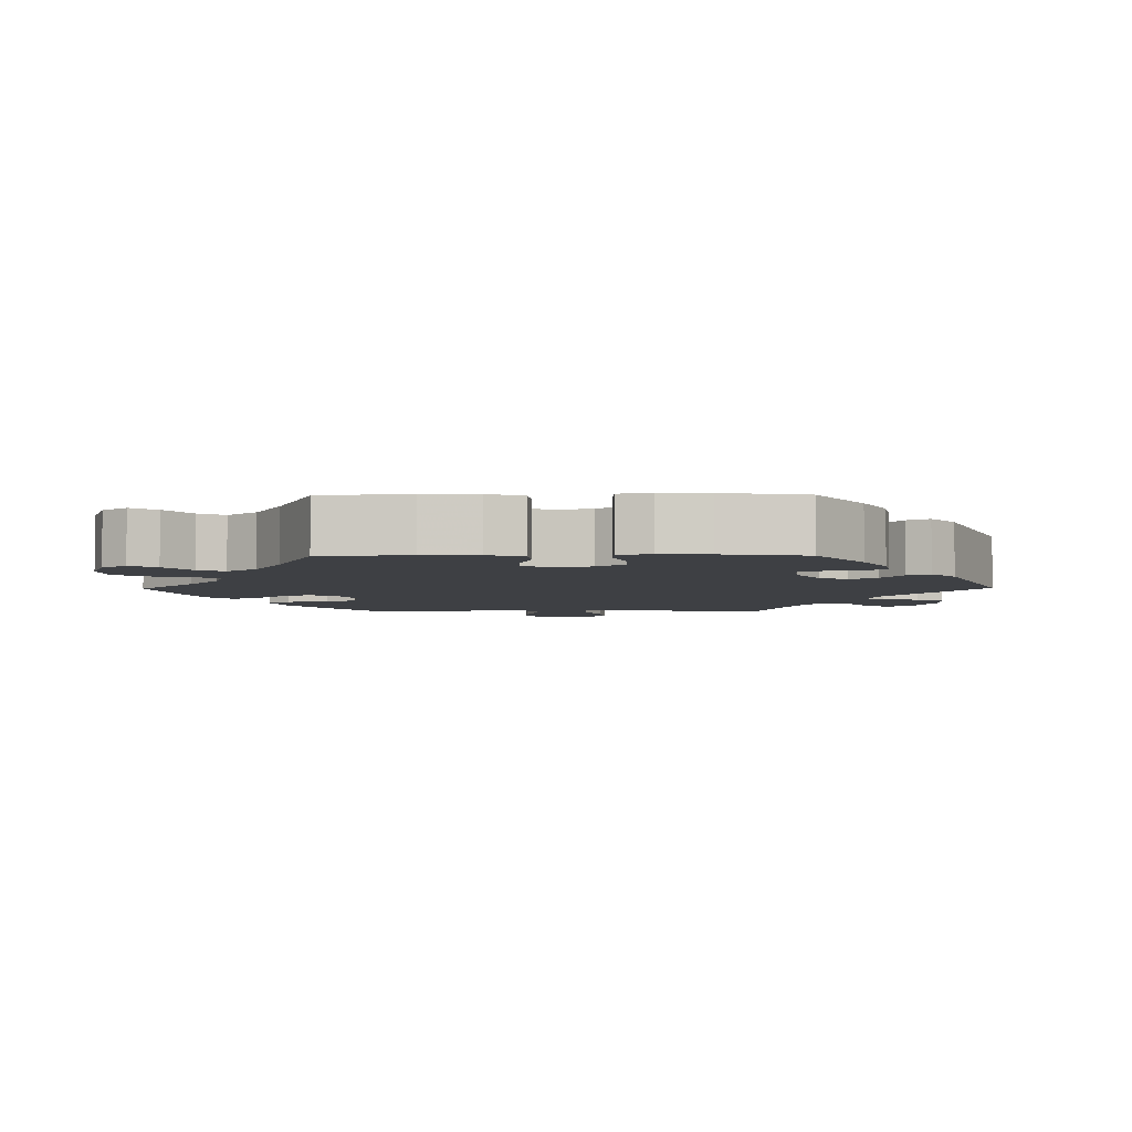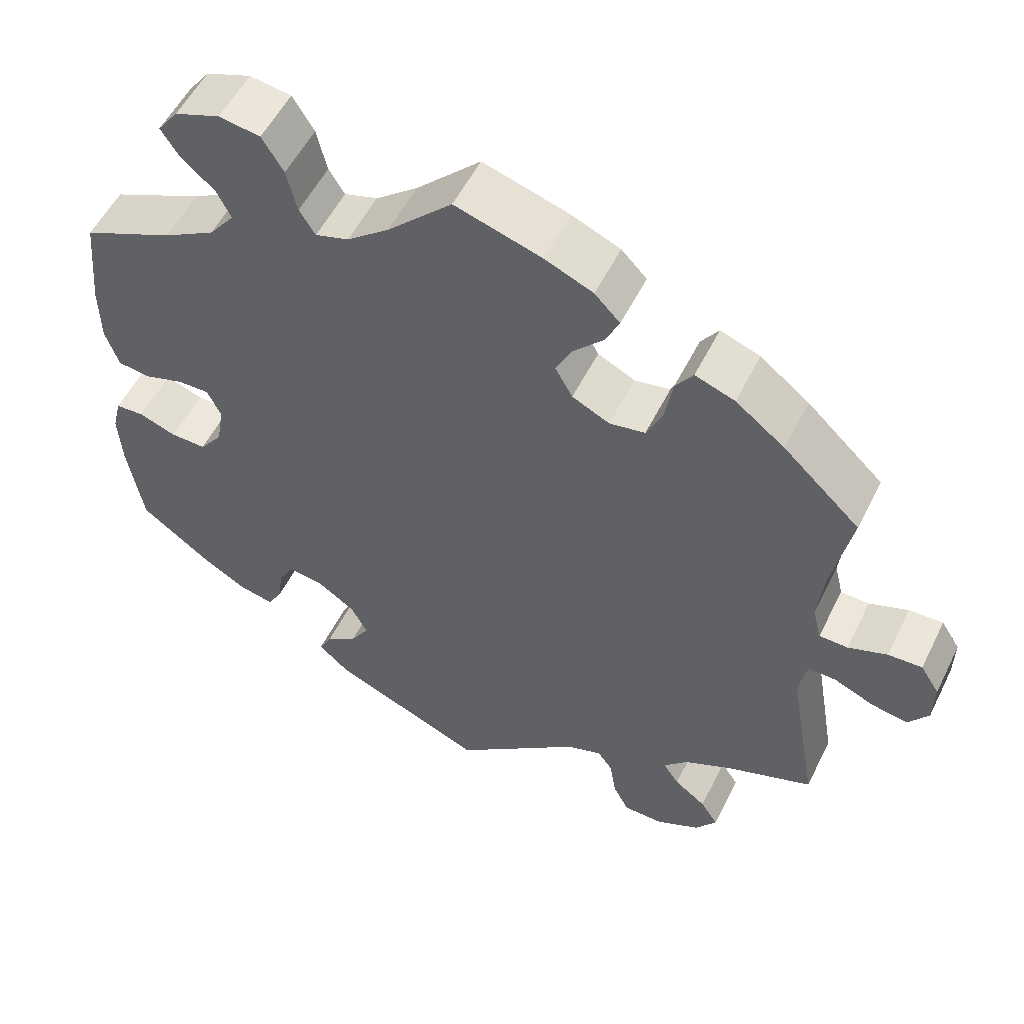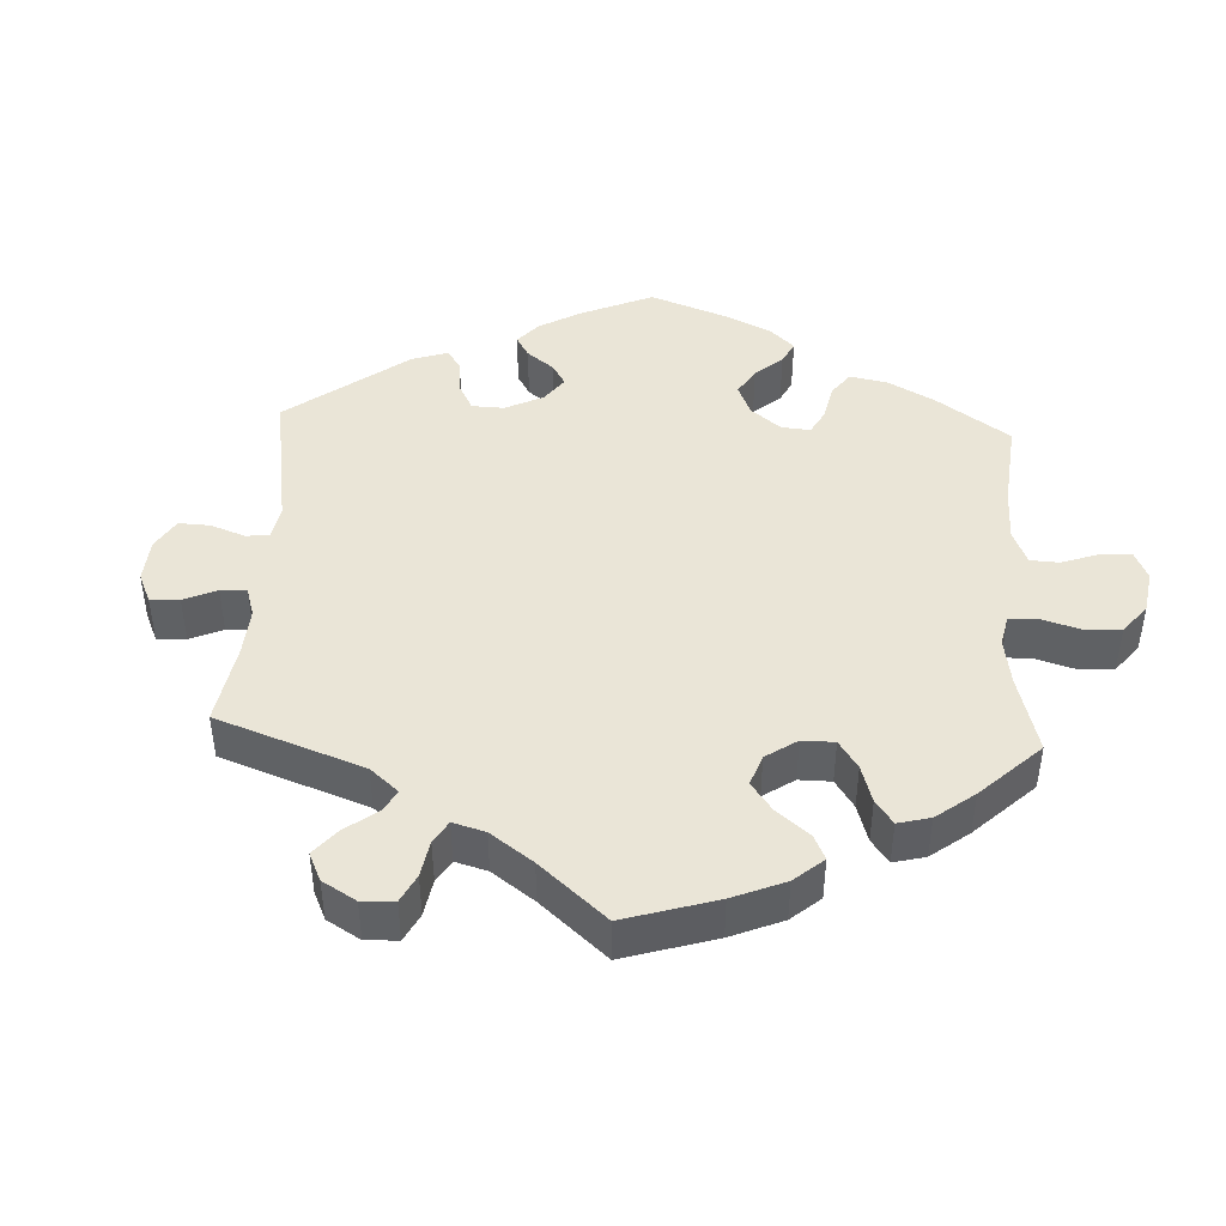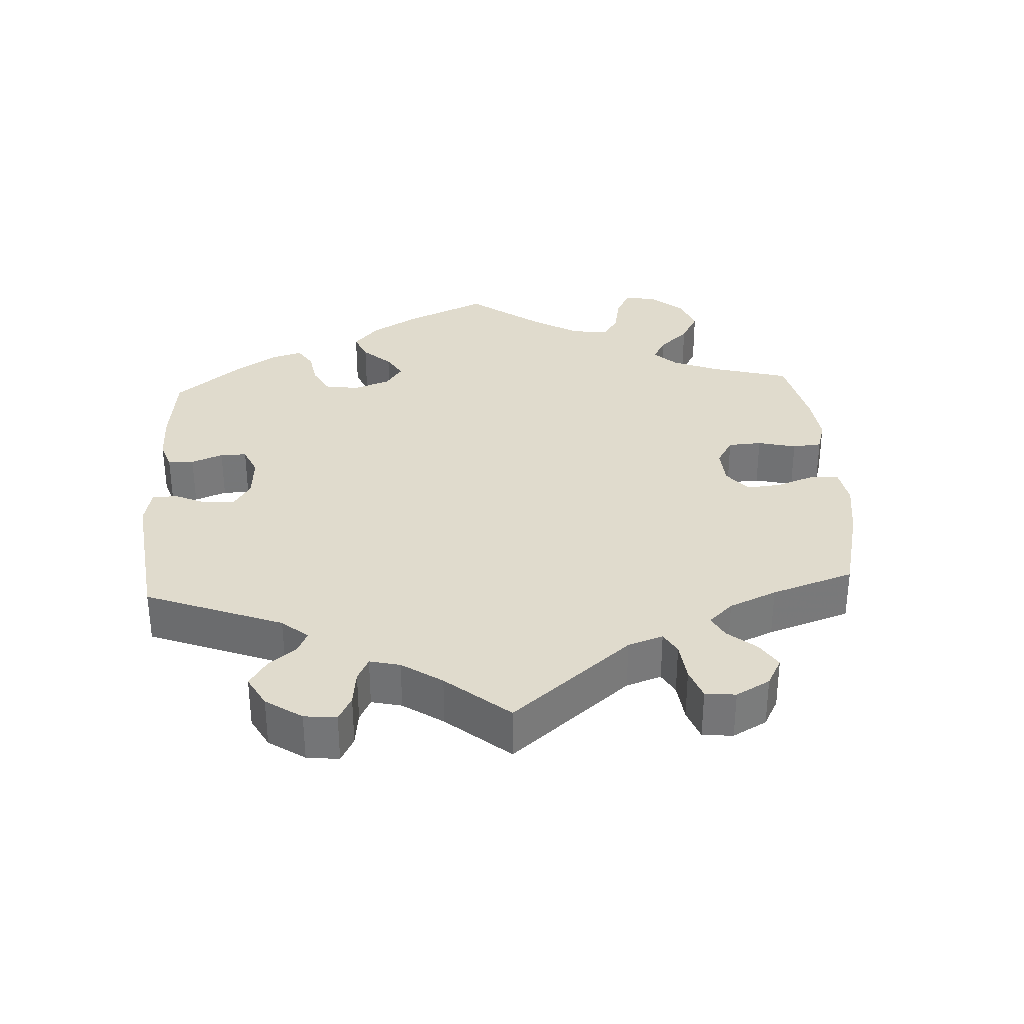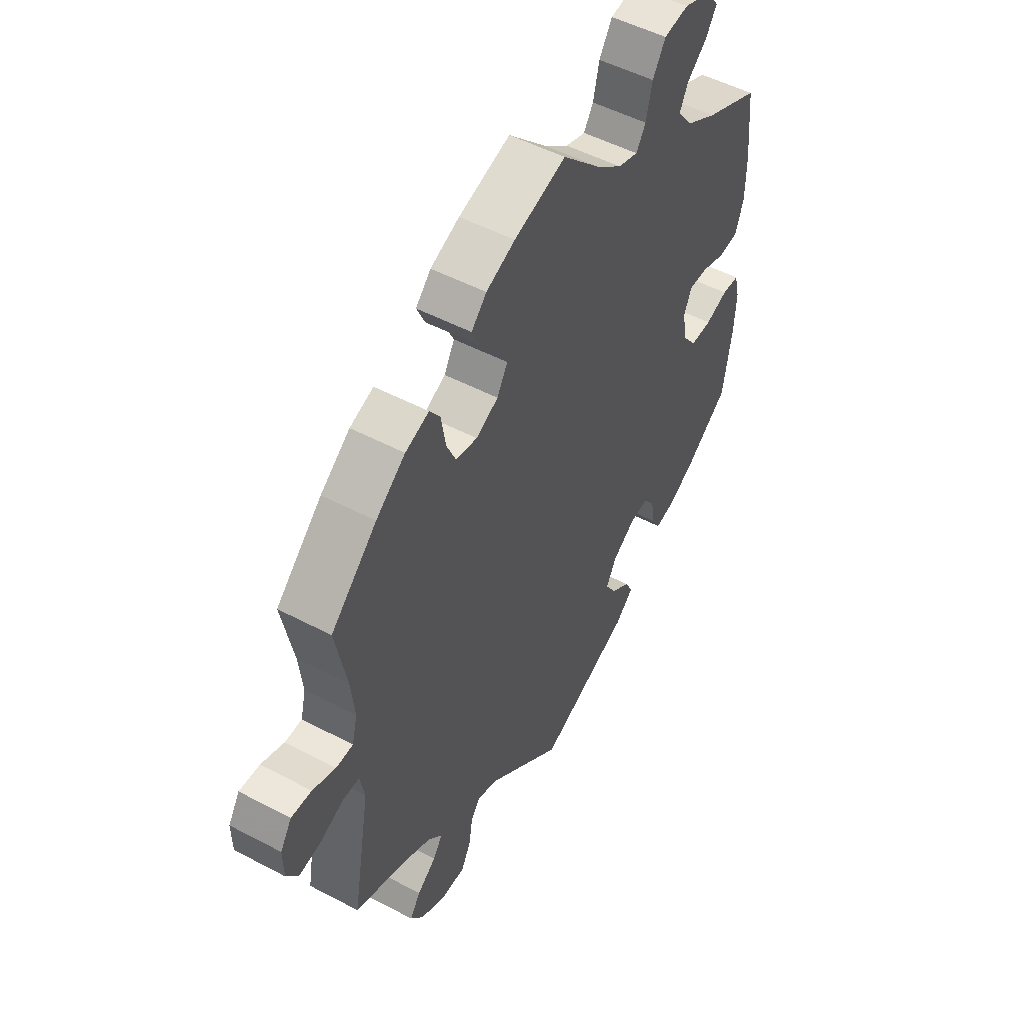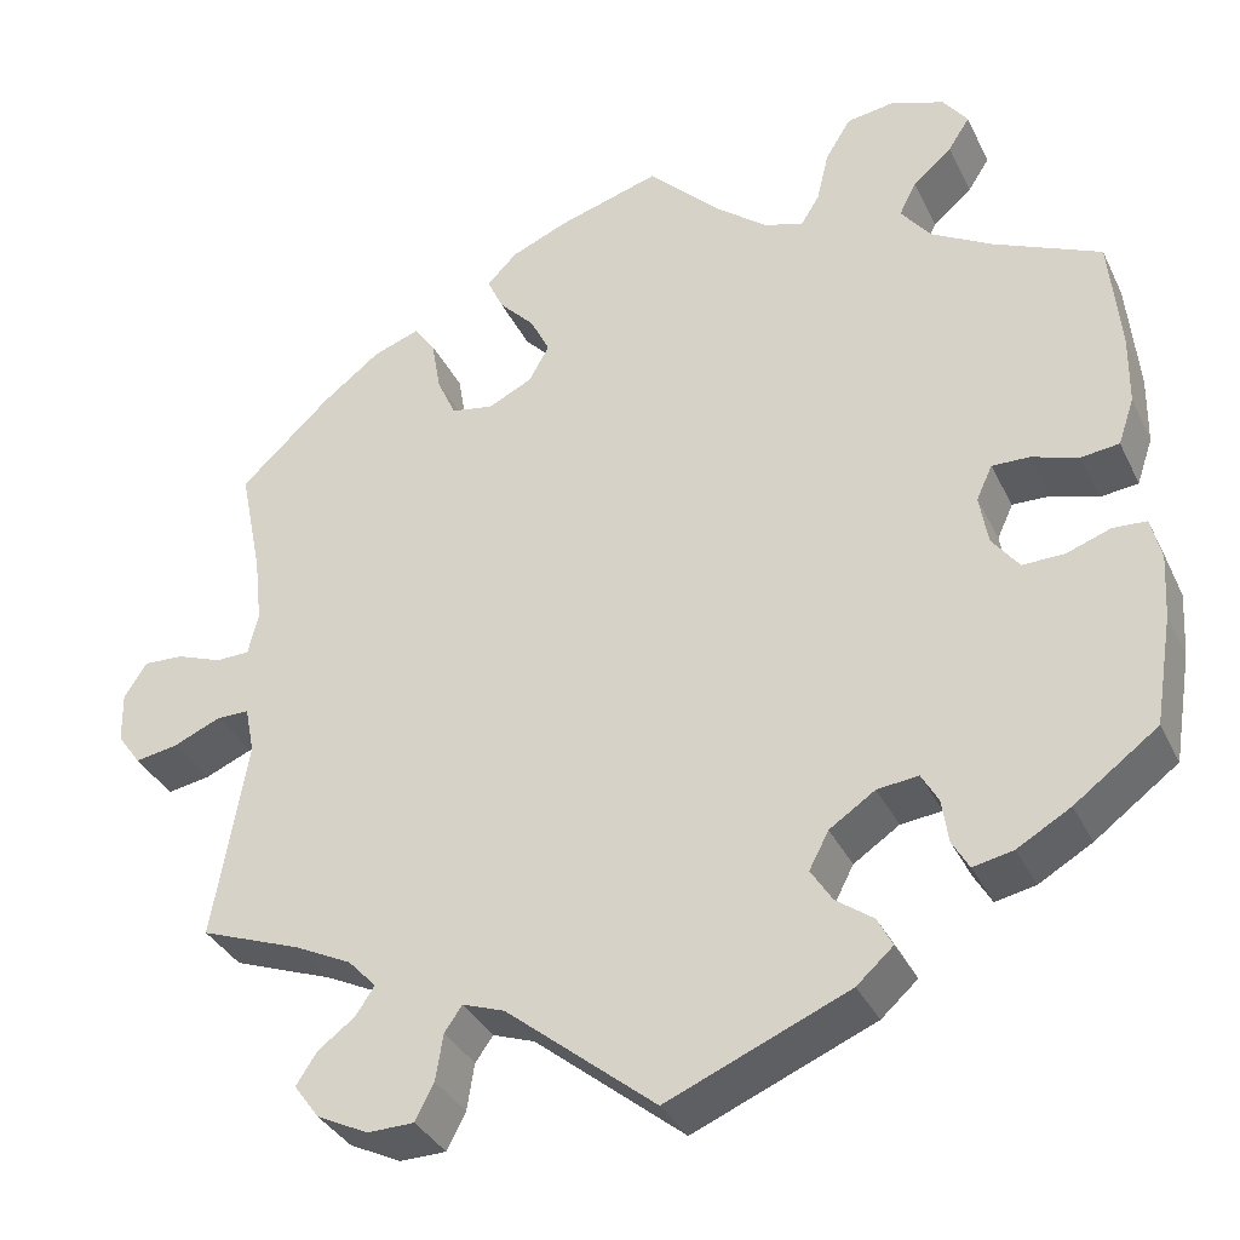
<metadata>
{"format":"obj","ext":"obj","renderer":"f3d","projection":"perspective","resolution":1024,"background":"white","views":[{"elev":-4.8,"azim":90.6,"up":"+Y"},{"elev":54.3,"azim":-153.9,"up":"+Z"},{"elev":44.0,"azim":-57.1,"up":"+Y"},{"elev":33.2,"azim":-123.2,"up":"+Y"},{"elev":50.8,"azim":-60.0,"up":"+Z"},{"elev":-34.8,"azim":23.1,"up":"+Z"}]}
</metadata>
<code>
v 0.081 0.07 0.498
v 0.134 0.07 0.456
v 0.176 0.07 0.443
v 0.196 0.07 0.475
v 0.209 0.07 0.53
v 0.236 0.07 0.574
v 0.288 0.07 0.582
v 0.345 0.07 0.561
v 0.371 0.07 0.526
v 0.348 0.07 0.49
v 0.306 0.07 0.454
v 0.288 0.07 0.418
v 0.32 0.07 0.377
v 0.385 0.07 0.34
v 0.5 0.07 0.289
v 0.512 0.07 0.166
v 0.511 0.07 0.091
v 0.494 0.07 0.041
v 0.453 0.07 0.036
v 0.403 0.07 0.052
v 0.363 0.07 0.053
v 0.346 0.07 0.016
v 0.355 0.07 -0.037
v 0.384 0.07 -0.075
v 0.429 0.07 -0.074
v 0.476 0.07 -0.057
v 0.512 0.07 -0.059
v 0.523 0.07 -0.104
v 0.519 0.07 -0.172
v 0.5 0.07 -0.289
v 0.411 0.07 -0.355
v 0.354 0.07 -0.388
v 0.311 0.07 -0.397
v 0.293 0.07 -0.366
v 0.286 0.07 -0.319
v 0.268 0.07 -0.287
v 0.224 0.07 -0.292
v 0.175 0.07 -0.325
v 0.154 0.07 -0.365
v 0.177 0.07 -0.401
v 0.217 0.07 -0.43
v 0.233 0.07 -0.461
v 0.194 0.07 -0.496
v 0 0.07 -0.578
v -0.16 0.07 -0.448
v -0.205 0.07 -0.432
v -0.224 0.07 -0.459
v -0.232 0.07 -0.509
v -0.252 0.07 -0.548
v -0.302 0.07 -0.549
v -0.357 0.07 -0.522
v -0.384 0.07 -0.485
v -0.362 0.07 -0.451
v -0.322 0.07 -0.421
v -0.302 0.07 -0.391
v -0.332 0.07 -0.359
v -0.393 0.07 -0.329
v -0.501 0.07 -0.289
v -0.464 0.07 -0.076
v -0.474 0.07 -0.025
v -0.509 0.07 -0.025
v -0.56 0.07 -0.047
v -0.606 0.07 -0.055
v -0.631 0.07 -0.02
v -0.632 0.07 0.034
v -0.608 0.07 0.072
v -0.565 0.07 0.07
v -0.516 0.07 0.052
v -0.48 0.07 0.053
v -0.469 0.07 0.098
v -0.477 0.07 0.17
v -0.501 0.07 0.289
v -0.404 0.07 0.38
v -0.342 0.07 0.428
v -0.292 0.07 0.446
v -0.27 0.07 0.415
v -0.26 0.07 0.357
v -0.24 0.07 0.313
v -0.195 0.07 0.305
v -0.148 0.07 0.328
v -0.126 0.07 0.367
v -0.147 0.07 0.409
v -0.185 0.07 0.449
v -0.202 0.07 0.486
v -0.17 0.07 0.519
v -0.109 0.07 0.545
v 0 0.07 0.578
v 0.081 0 0.498
v 0.134 0 0.456
v 0.176 0 0.443
v 0.196 0 0.475
v 0.209 0 0.53
v 0.236 0 0.574
v 0.288 0 0.582
v 0.345 0 0.561
v 0.371 0 0.526
v 0.348 0 0.49
v 0.306 0 0.454
v 0.288 0 0.418
v 0.32 0 0.377
v 0.385 0 0.34
v 0.5 0 0.289
v 0.512 0 0.166
v 0.511 0 0.091
v 0.494 0 0.041
v 0.453 0 0.036
v 0.403 0 0.052
v 0.363 0 0.053
v 0.346 0 0.016
v 0.355 0 -0.037
v 0.384 0 -0.075
v 0.429 0 -0.074
v 0.476 0 -0.057
v 0.512 0 -0.059
v 0.523 0 -0.104
v 0.519 0 -0.172
v 0.5 0 -0.289
v 0.411 0 -0.355
v 0.354 0 -0.388
v 0.311 0 -0.397
v 0.293 0 -0.366
v 0.286 0 -0.319
v 0.268 0 -0.287
v 0.224 0 -0.292
v 0.175 0 -0.325
v 0.154 0 -0.365
v 0.177 0 -0.401
v 0.217 0 -0.43
v 0.233 0 -0.461
v 0.194 0 -0.496
v 0 0 -0.578
v -0.16 0 -0.448
v -0.205 0 -0.432
v -0.224 0 -0.459
v -0.232 0 -0.509
v -0.252 0 -0.548
v -0.302 0 -0.549
v -0.357 0 -0.522
v -0.384 0 -0.485
v -0.362 0 -0.451
v -0.322 0 -0.421
v -0.302 0 -0.391
v -0.332 0 -0.359
v -0.393 0 -0.329
v -0.501 0 -0.289
v -0.464 0 -0.076
v -0.474 0 -0.025
v -0.509 0 -0.025
v -0.56 0 -0.047
v -0.606 0 -0.055
v -0.631 0 -0.02
v -0.632 0 0.034
v -0.608 0 0.072
v -0.565 0 0.07
v -0.516 0 0.052
v -0.48 0 0.053
v -0.469 0 0.098
v -0.477 0 0.17
v -0.501 0 0.289
v -0.404 0 0.38
v -0.342 0 0.428
v -0.292 0 0.446
v -0.27 0 0.415
v -0.26 0 0.357
v -0.24 0 0.313
v -0.195 0 0.305
v -0.148 0 0.328
v -0.126 0 0.367
v -0.147 0 0.409
v -0.185 0 0.449
v -0.202 0 0.486
v -0.17 0 0.519
v -0.109 0 0.545
v 0 0 0.578
f 86 87 1
f 85 86 1 2
f 82 83 84 85
f 81 82 85 2
f 80 81 2 3
f 79 80 3
f 74 75 76 77
f 74 77 78
f 71 72 73 74
f 70 71 74 78
f 69 70 78 79
f 65 66 67 68
f 65 68 69
f 64 65 69
f 61 62 63 64
f 60 61 64 69
f 59 60 69 79
f 57 58 59 79
f 51 52 53 54
f 51 54 55
f 50 51 55
f 47 48 49 50
f 46 47 50 55
f 45 46 55 56
f 43 44 45
f 40 41 42 43
f 39 40 43 45
f 38 39 45 56
f 32 33 34 35
f 32 35 36
f 31 32 36
f 30 31 36
f 29 30 36
f 28 29 36 37
f 25 26 27 28
f 24 25 28 37
f 17 18 19 20
f 17 20 21
f 14 15 16 17
f 13 14 17 21
f 12 13 21 22
f 8 9 10 11
f 8 11 12
f 7 8 12
f 4 5 6 7
f 3 4 7 12
f 79 3 12 22
f 23 24 37 38
f 38 56 57 79
f 22 23 38 79
f 88 174 173
f 89 88 173 172
f 172 171 170 169
f 89 172 169 168
f 90 89 168 167
f 90 167 166
f 164 163 162 161
f 165 164 161
f 161 160 159 158
f 165 161 158 157
f 166 165 157 156
f 155 154 153 152
f 156 155 152
f 156 152 151
f 151 150 149 148
f 156 151 148 147
f 166 156 147 146
f 166 146 145 144
f 141 140 139 138
f 142 141 138
f 142 138 137
f 137 136 135 134
f 142 137 134 133
f 143 142 133 132
f 132 131 130
f 130 129 128 127
f 132 130 127 126
f 143 132 126 125
f 122 121 120 119
f 123 122 119
f 123 119 118
f 123 118 117
f 123 117 116
f 124 123 116 115
f 115 114 113 112
f 124 115 112 111
f 107 106 105 104
f 108 107 104
f 104 103 102 101
f 108 104 101 100
f 109 108 100 99
f 98 97 96 95
f 99 98 95
f 99 95 94
f 94 93 92 91
f 99 94 91 90
f 109 99 90 166
f 125 124 111 110
f 166 144 143 125
f 166 125 110 109
f 1 88 89 2
f 2 89 90 3
f 3 90 91 4
f 4 91 92 5
f 5 92 93 6
f 6 93 94 7
f 7 94 95 8
f 8 95 96 9
f 9 96 97 10
f 10 97 98 11
f 11 98 99 12
f 12 99 100 13
f 13 100 101 14
f 14 101 102 15
f 15 102 103 16
f 16 103 104 17
f 17 104 105 18
f 18 105 106 19
f 19 106 107 20
f 20 107 108 21
f 21 108 109 22
f 22 109 110 23
f 23 110 111 24
f 24 111 112 25
f 25 112 113 26
f 26 113 114 27
f 27 114 115 28
f 28 115 116 29
f 29 116 117 30
f 30 117 118 31
f 31 118 119 32
f 32 119 120 33
f 33 120 121 34
f 34 121 122 35
f 35 122 123 36
f 36 123 124 37
f 37 124 125 38
f 38 125 126 39
f 39 126 127 40
f 40 127 128 41
f 41 128 129 42
f 42 129 130 43
f 43 130 131 44
f 44 131 132 45
f 45 132 133 46
f 46 133 134 47
f 47 134 135 48
f 48 135 136 49
f 49 136 137 50
f 50 137 138 51
f 51 138 139 52
f 52 139 140 53
f 53 140 141 54
f 54 141 142 55
f 55 142 143 56
f 56 143 144 57
f 57 144 145 58
f 58 145 146 59
f 59 146 147 60
f 60 147 148 61
f 61 148 149 62
f 62 149 150 63
f 63 150 151 64
f 64 151 152 65
f 65 152 153 66
f 66 153 154 67
f 67 154 155 68
f 68 155 156 69
f 69 156 157 70
f 70 157 158 71
f 71 158 159 72
f 72 159 160 73
f 73 160 161 74
f 74 161 162 75
f 75 162 163 76
f 76 163 164 77
f 77 164 165 78
f 78 165 166 79
f 79 166 167 80
f 80 167 168 81
f 81 168 169 82
f 82 169 170 83
f 83 170 171 84
f 84 171 172 85
f 85 172 173 86
f 86 173 174 87
f 87 174 88 1

</code>
